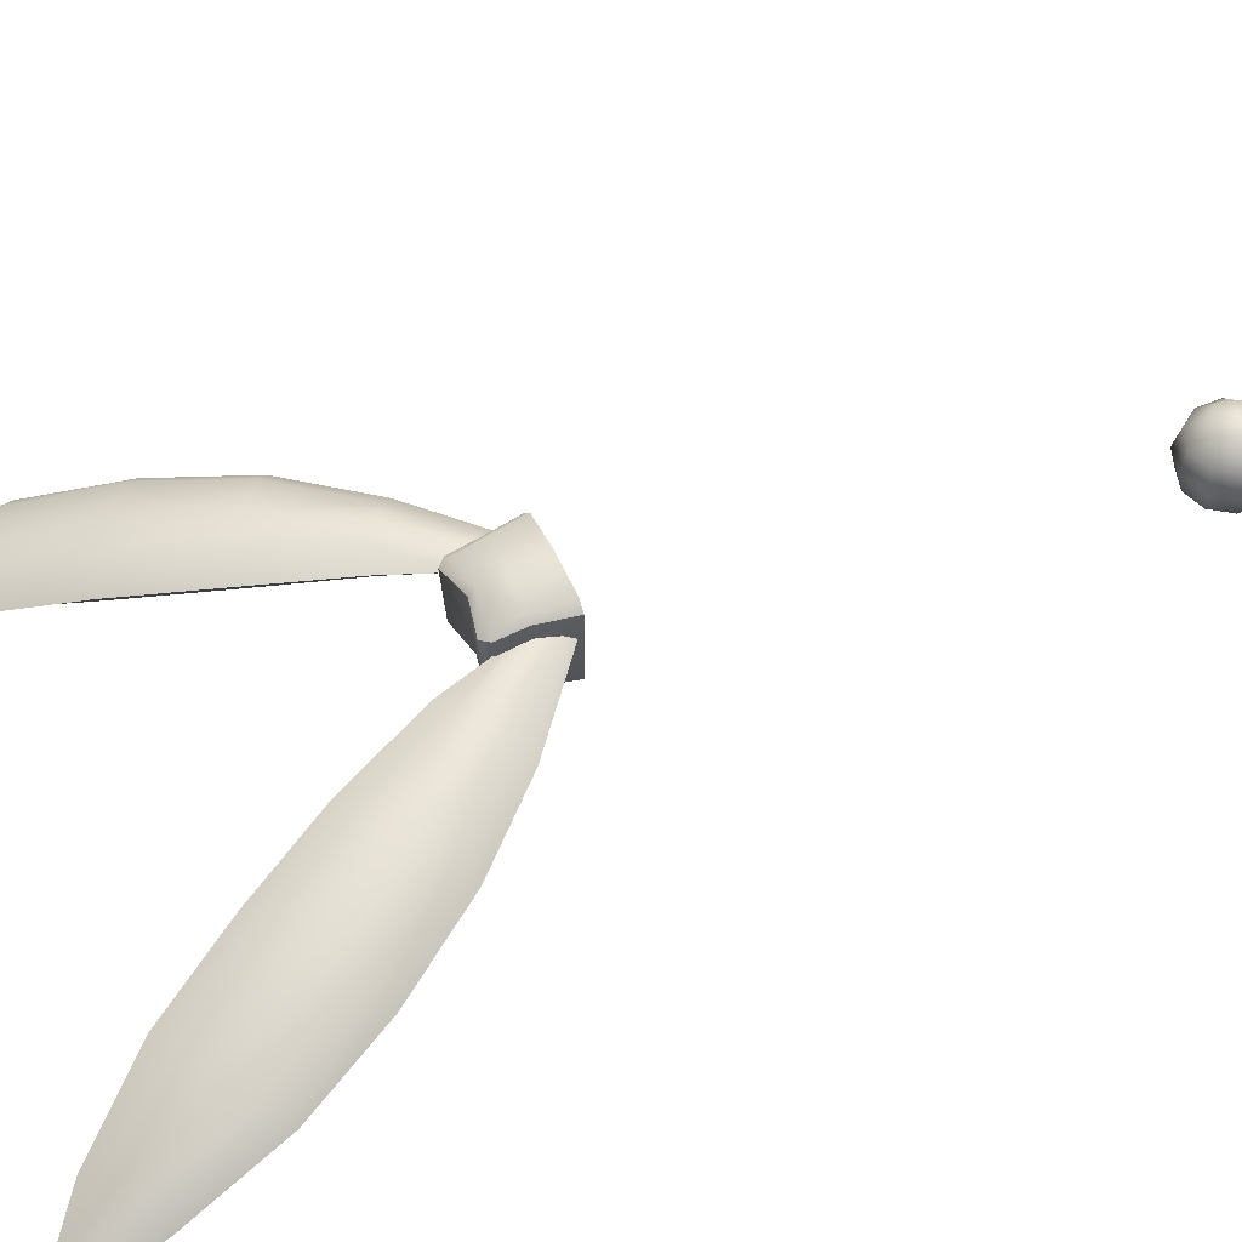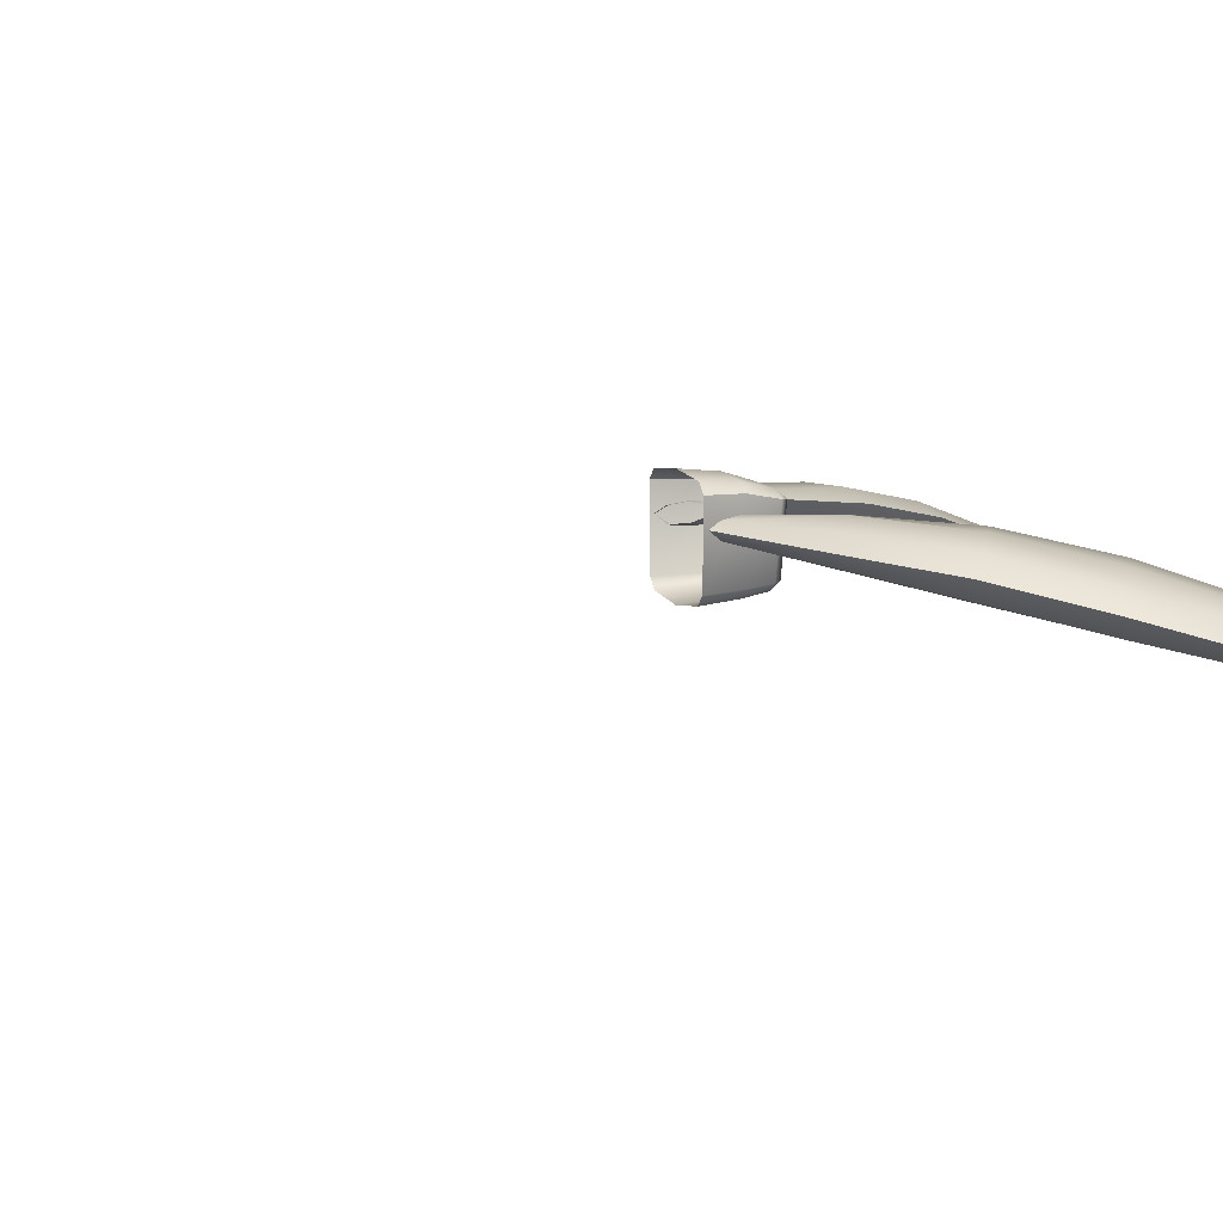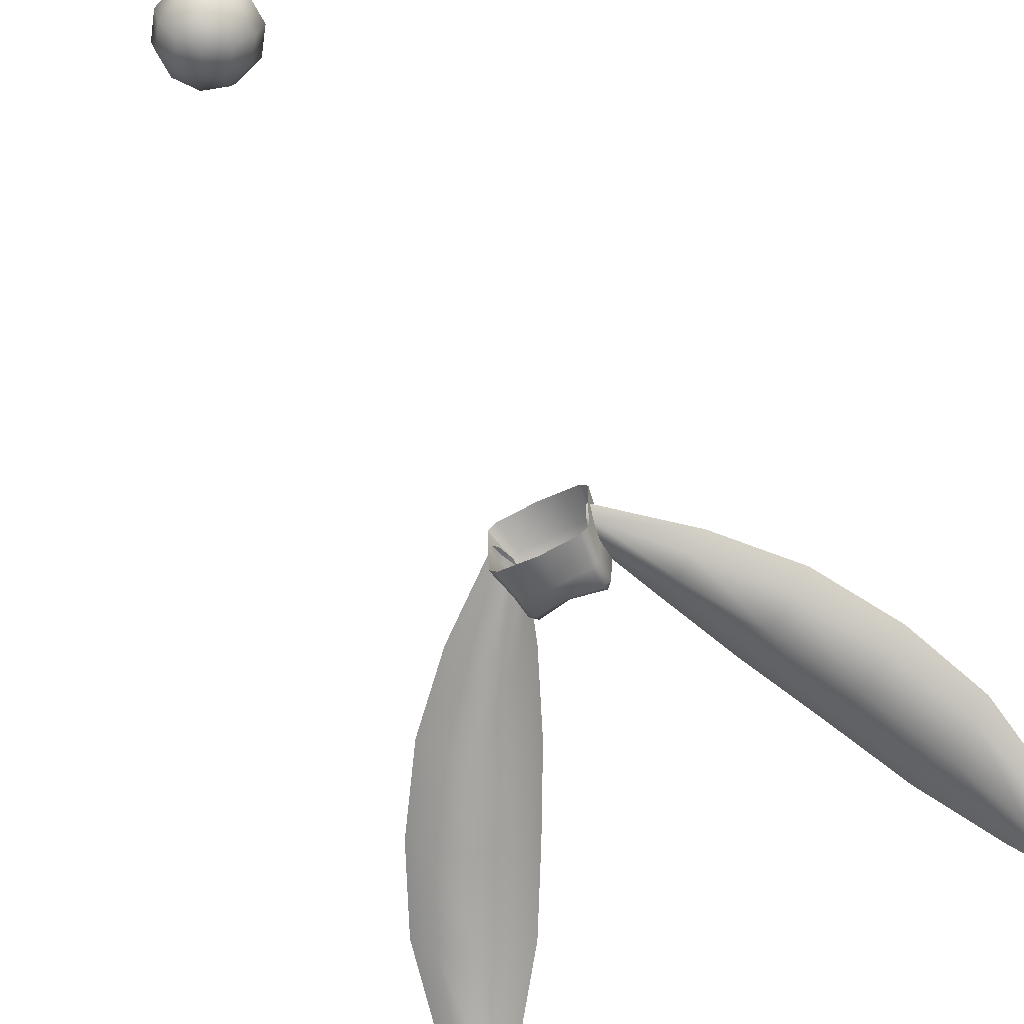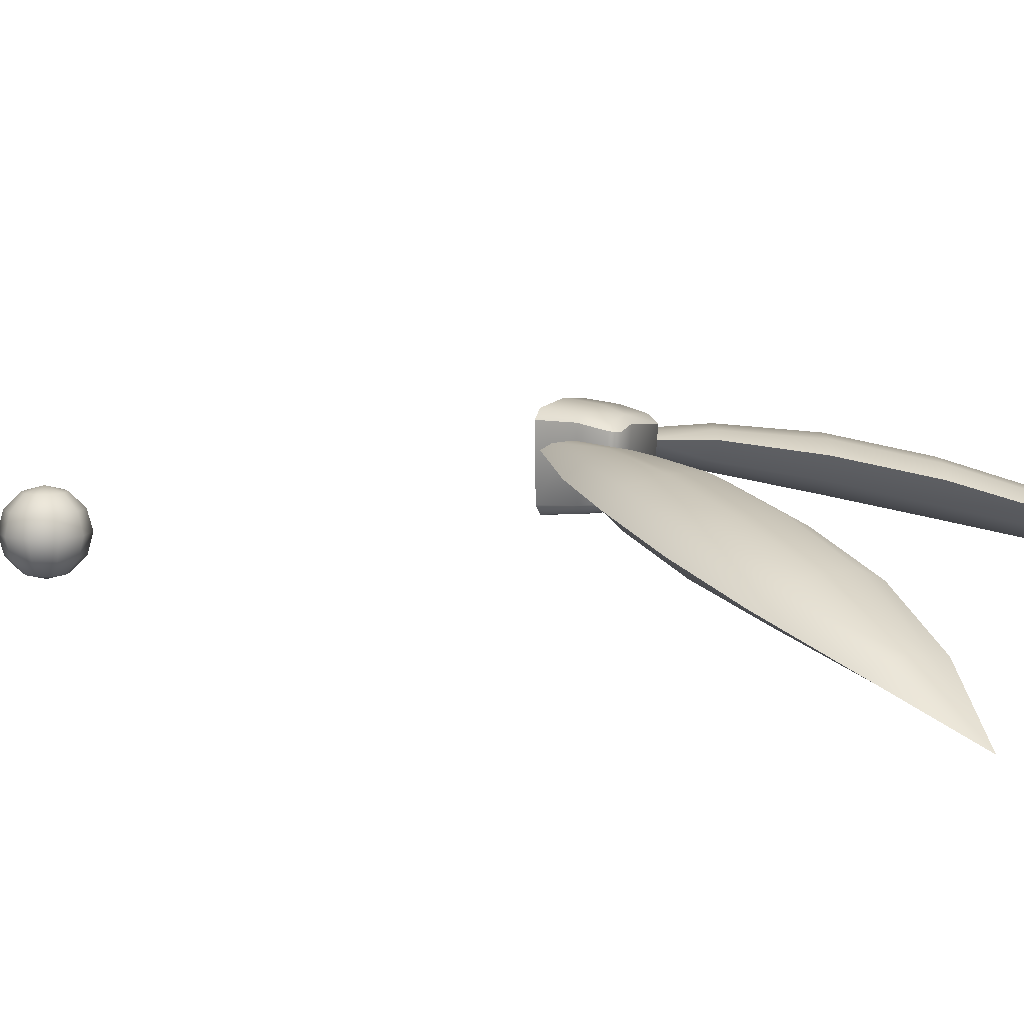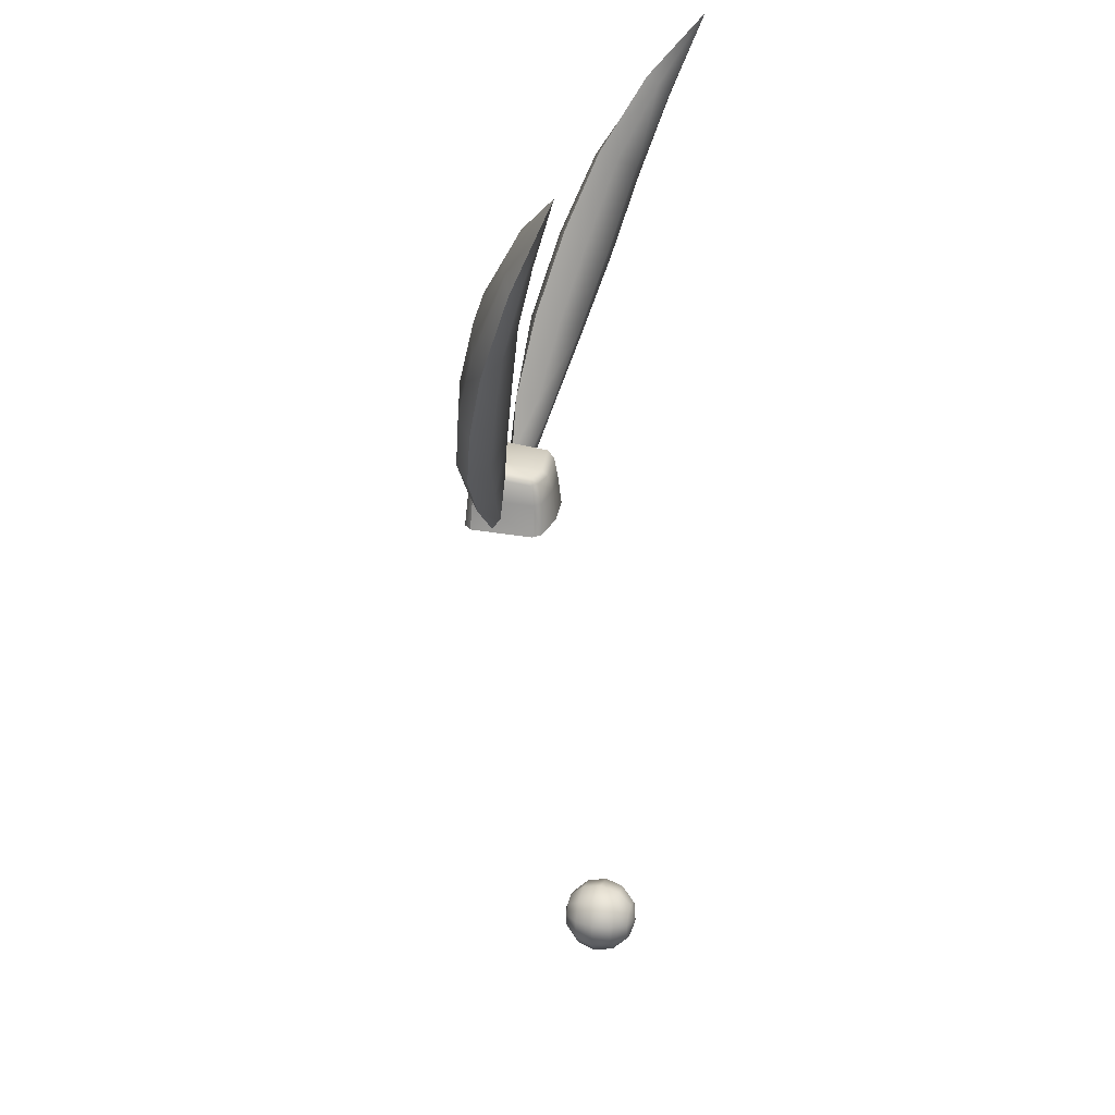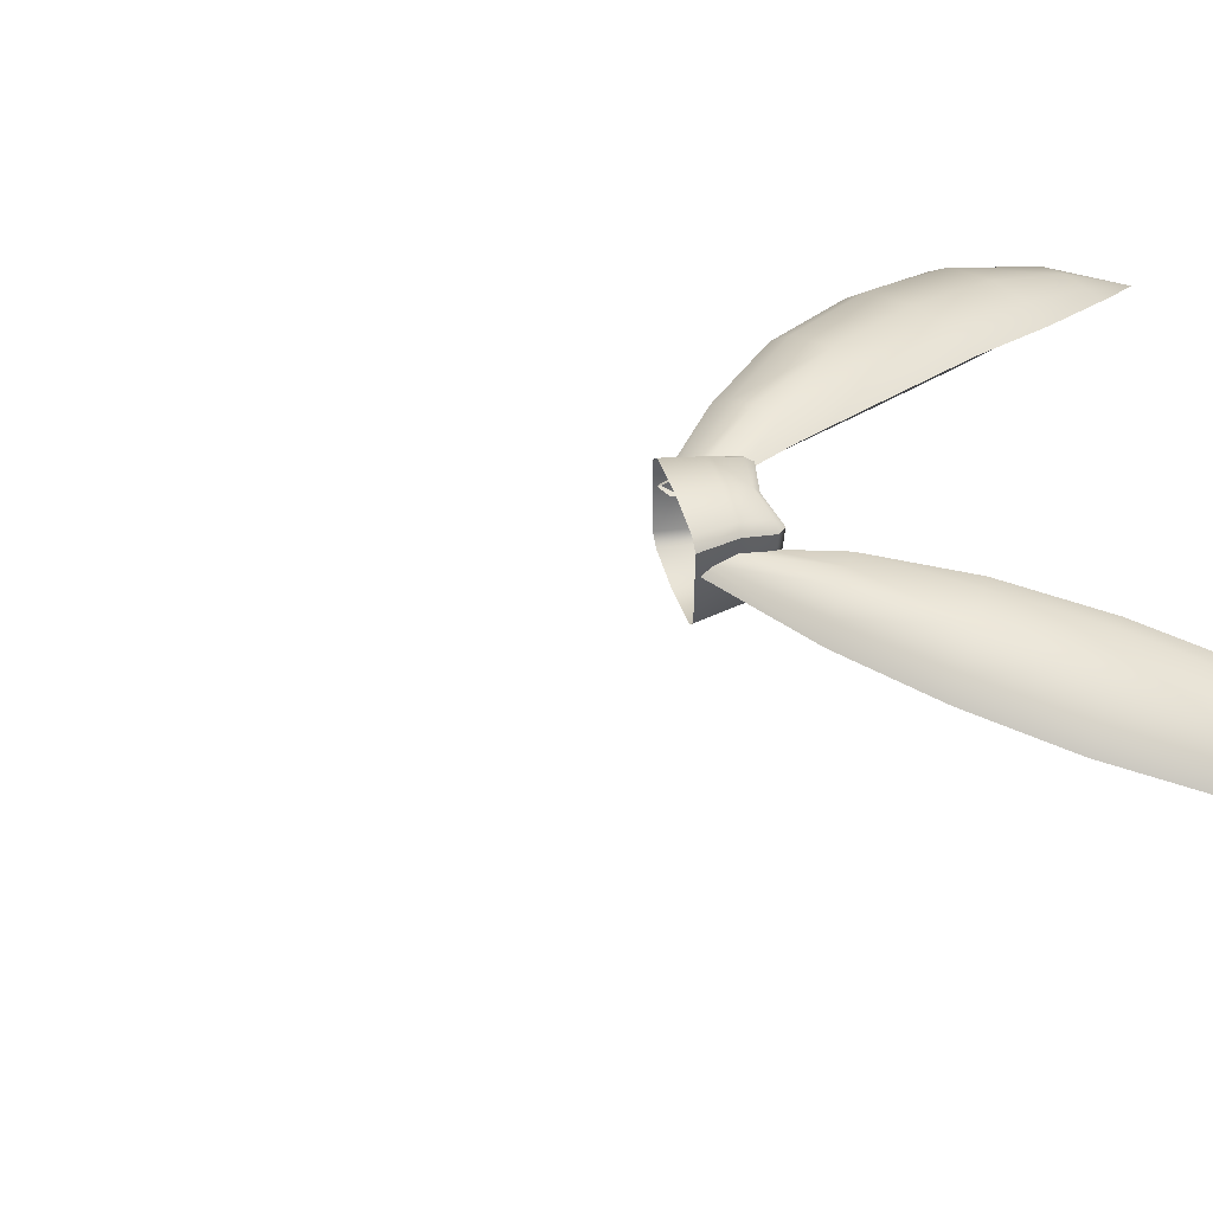
<metadata>
{"format":"obj","ext":"obj","renderer":"f3d","projection":"perspective","resolution":1024,"background":"white","views":[{"elev":50.6,"azim":-114.3,"up":"+Z"},{"elev":9.3,"azim":68.2,"up":"+Z"},{"elev":-61.3,"azim":27.4,"up":"+Z"},{"elev":8.5,"azim":119.3,"up":"+Z"},{"elev":29.6,"azim":105.8,"up":"+Y"},{"elev":45.8,"azim":73.4,"up":"+Z"}]}
</metadata>
<code>
g SP_012_01
v -0.1252 1.045 -0.01733
v -0.1008 1.059 -0.02294
v -0.1589 1.144 -0.0448
v -0.1974 1.122 -0.03639
v -0.2146 1.237 -0.06832
v -0.258 1.213 -0.06045
v -0.2636 1.333 -0.09118
v -0.3031 1.309 -0.08434
v -0.2303 1.355 -0.07423
v -0.178 1.263 -0.05023
v -0.1267 1.167 -0.02715
v -0.3078 1.424 -0.1216
v -0.3302 1.412 -0.117
v -0.3489 1.516 -0.156
v -0.2896 1.439 -0.1119
v -0.047 0.9684 0.0004954
v -0.08165 1.072 -0.009556
v -0.03996 0.9862 0.001619
v -0.3259 1.298 -0.06757
v -0.2817 1.203 -0.03915
v -0.1619 1.279 -0.02383
v -0.2133 1.369 -0.05529
v -0.3478 1.406 -0.107
v -0.2774 1.451 -0.09931
v -0.1104 1.182 -0.0006034
v -0.04195 1.018 0.01141
v -0.06643 1.084 0.01316
v -0.2207 1.112 -0.01503
v -0.1461 1.034 -0.002297
v -0.05233 0.9588 0.009397
v -0.1309 1.045 0.01237
v -0.2045 1.125 0.002995
v -0.1693 1.149 0.013
v -0.1097 1.059 0.02308
v -0.2258 1.243 -0.0108
v -0.2659 1.217 -0.02102
v -0.2728 1.337 -0.04346
v -0.3094 1.311 -0.05191
v -0.2361 1.357 -0.04417
v -0.1856 1.267 -0.01148
v -0.1338 1.17 0.01176
v -0.3151 1.43 -0.09345
v -0.3351 1.417 -0.09775
v -0.3489 1.516 -0.156
v -0.2937 1.442 -0.09617
v -0.04889 0.9679 0.01588
v -0.08734 1.072 0.01976
v -0.04361 0.9859 0.01902
v -0.3259 1.298 -0.06757
v -0.2817 1.203 -0.03915
v -0.1619 1.279 -0.02383
v -0.2133 1.369 -0.05529
v -0.3478 1.406 -0.107
v -0.2774 1.451 -0.09931
v -0.1104 1.182 -0.0006034
v -0.04195 1.018 0.01141
v -0.06643 1.084 0.01316
v -0.2207 1.112 -0.01503
v -0.1461 1.034 -0.002297
v -0.05233 0.9588 0.009397
v -0.05633 0.9561 0.03736
v -0.04855 0.996 0.03611
v -0.03967 0.996 0.04477
v -0.04657 0.9561 0.04745
v 7.266e-07 0.9561 0.05253
v 7.821e-07 0.996 0.04847
v -0.03761 1.027 0.03741
v -0.04706 1.028 0.02993
v -0.03911 1.037 0.02847
v 8.174e-07 1.021 0.04042
v 8.266e-07 1.028 0.03186
v 0.03967 0.996 0.04477
v 0.04657 0.9561 0.04745
v 0.05633 0.9561 0.03736
v 0.04855 0.996 0.03611
v 0.03911 1.037 0.02847
v 0.03761 1.027 0.03741
v 0.04706 1.028 0.02993
v -0.04706 1.028 0.02993
v -0.04565 1.024 -0.0384
v -0.03794 1.032 -0.0372
v -0.03911 1.037 0.02847
v -0.0471 0.996 -0.04155
v -0.04855 0.996 0.03611
v -0.05464 0.9561 -0.0428
v -0.04518 0.9561 -0.05315
v -0.03849 0.996 -0.05047
v -0.05633 0.9561 0.03736
v -0.03651 1.023 -0.04601
v 8.203e-07 1.024 -0.03967
v 8.266e-07 1.028 0.03186
v 8.203e-07 1.024 -0.03967
v 8.102e-07 1.016 -0.04835
v 7.821e-07 0.996 -0.05452
v 7.266e-07 0.9561 -0.05894
v 0.03911 1.037 0.02847
v 0.03795 1.032 -0.0372
v 0.03651 1.023 -0.04601
v 0.03795 1.032 -0.0372
v 0.04565 1.024 -0.0384
v 0.04706 1.028 0.02993
v 0.03911 1.037 0.02847
v 0.0471 0.996 -0.04155
v 0.04855 0.996 0.03611
v 0.05464 0.9561 -0.0428
v 0.04518 0.9561 -0.05315
v 0.03849 0.996 -0.05047
v 0.05633 0.9561 0.03736
v 0.1252 1.045 -0.01733
v 0.1974 1.122 -0.03639
v 0.1589 1.144 -0.0448
v 0.1008 1.059 -0.02294
v 0.2146 1.237 -0.06832
v 0.258 1.213 -0.06045
v 0.2636 1.333 -0.09118
v 0.3031 1.309 -0.08434
v 0.2303 1.355 -0.07423
v 0.178 1.263 -0.05023
v 0.1267 1.167 -0.02715
v 0.3078 1.424 -0.1216
v 0.3302 1.412 -0.117
v 0.3489 1.516 -0.156
v 0.2896 1.439 -0.1119
v 0.047 0.9684 0.0004954
v 0.08165 1.072 -0.009556
v 0.03996 0.9862 0.001619
v 0.3259 1.298 -0.06757
v 0.2817 1.203 -0.03915
v 0.1619 1.279 -0.02383
v 0.2133 1.369 -0.05529
v 0.3478 1.406 -0.107
v 0.2774 1.451 -0.09931
v 0.1104 1.182 -0.0006034
v 0.04195 1.018 0.01141
v 0.06643 1.084 0.01316
v 0.2207 1.112 -0.01503
v 0.1461 1.034 -0.002296
v 0.05233 0.9588 0.009397
v 0.1309 1.045 0.01237
v 0.1097 1.059 0.02308
v 0.1693 1.149 0.013
v 0.2045 1.125 0.002996
v 0.2258 1.243 -0.0108
v 0.2659 1.217 -0.02102
v 0.2728 1.337 -0.04346
v 0.3094 1.311 -0.05191
v 0.2361 1.357 -0.04417
v 0.1856 1.267 -0.01148
v 0.1338 1.17 0.01176
v 0.3151 1.43 -0.09345
v 0.3351 1.417 -0.09775
v 0.3489 1.516 -0.156
v 0.2937 1.442 -0.09617
v 0.04889 0.9679 0.01588
v 0.08734 1.072 0.01976
v 0.04361 0.9859 0.01902
v 0.3259 1.298 -0.06757
v 0.2817 1.203 -0.03915
v 0.1619 1.279 -0.02383
v 0.2133 1.369 -0.05529
v 0.3478 1.406 -0.107
v 0.2774 1.451 -0.09931
v 0.1104 1.182 -0.0006034
v 0.04195 1.018 0.01141
v 0.06643 1.084 0.01316
v 0.2207 1.112 -0.01503
v 0.1461 1.034 -0.002296
v 0.05233 0.9588 0.009397
v -1.018e-07 0.3593 -0.1671
v -7.627e-08 0.3777 -0.1487
v -0.02557 0.3694 -0.1487
v -0.01476 0.3545 -0.1671
v -0.04138 0.3476 -0.1487
v -0.02389 0.3419 -0.1671
v -0.04138 0.3207 -0.1487
v -0.02389 0.3264 -0.1671
v -0.02557 0.299 -0.1487
v -0.01476 0.3139 -0.1671
v -1.969e-07 0.2907 -0.1487
v -1.714e-07 0.3091 -0.1671
v -0.02953 0.3748 -0.1236
v -9.092e-08 0.3844 -0.1236
v -0.04778 0.3497 -0.1236
v -0.04778 0.3187 -0.1236
v -0.02953 0.2935 -0.1236
v -2.063e-07 0.2839 -0.1236
v -0.02557 0.3694 -0.09849
v -7.627e-08 0.3777 -0.09849
v -0.04138 0.3476 -0.09849
v -0.04138 0.3207 -0.09849
v -0.02557 0.299 -0.09849
v -1.969e-07 0.2907 -0.09849
v -0.01476 0.3545 -0.0801
v -1.018e-07 0.3593 -0.0801
v -0.02389 0.3419 -0.0801
v -0.02389 0.3264 -0.0801
v -0.01476 0.3139 -0.0801
v -1.714e-07 0.3091 -0.0801
v -1.358e-07 0.3342 -0.07338
v 0.02953 0.2935 -0.1236
v 0.02557 0.299 -0.1487
v 0.04138 0.3207 -0.1487
v 0.02389 0.3264 -0.1671
v 0.02389 0.3419 -0.1671
v 0.04138 0.3476 -0.1487
v 0.01476 0.3545 -0.1671
v 0.02557 0.3694 -0.1487
v 0.01476 0.3139 -0.1671
v 0.02953 0.3748 -0.1236
v 0.04778 0.3497 -0.1236
v 0.04778 0.3187 -0.1236
v 0.02557 0.3694 -0.09849
v 0.04138 0.3476 -0.09849
v 0.04138 0.3207 -0.09849
v 0.02557 0.299 -0.09849
v 0.01476 0.3545 -0.0801
v 0.02389 0.3419 -0.0801
v 0.02389 0.3264 -0.0801
v 0.01476 0.3139 -0.0801
v -1.366e-07 0.3342 -0.1738
g SP_012_01_0
f 3 2 1
f 4 3 1
f 5 3 4
f 6 5 4
f 7 5 6
f 8 7 6
f 7 9 5
f 9 10 5
f 5 10 3
f 10 11 3
f 12 7 8
f 13 12 8
f 14 12 13
f 14 15 12
f 15 9 7
f 12 15 7
f 2 16 1
f 17 2 3
f 11 17 3
f 17 18 2
f 2 18 16
f 8 6 19
f 6 20 19
f 10 9 21
f 9 22 21
f 9 15 22
f 13 23 14
f 15 14 24
f 15 24 22
f 10 21 25
f 11 10 25
f 8 19 23
f 13 8 23
f 18 17 26
f 17 27 26
f 11 25 27
f 17 11 27
f 4 28 20
f 4 1 28
f 1 29 28
f 6 4 20
f 1 16 29
f 16 30 29
f 33 32 31
f 34 33 31
f 33 35 32
f 35 36 32
f 35 37 36
f 37 38 36
f 39 37 35
f 40 39 35
f 40 35 33
f 41 40 33
f 37 42 38
f 42 43 38
f 42 44 43
f 45 44 42
f 45 42 37
f 39 45 37
f 46 34 31
f 47 41 33
f 34 47 33
f 48 47 34
f 48 34 46
f 36 38 49
f 50 36 49
f 39 40 51
f 52 39 51
f 45 39 52
f 53 43 44
f 38 43 53
f 49 38 53
f 44 45 54
f 54 45 52
f 40 41 55
f 51 40 55
f 47 48 56
f 57 47 56
f 41 47 57
f 55 41 57
f 32 36 50
f 58 32 50
f 31 32 58
f 59 31 58
f 46 31 59
f 60 46 59
f 63 62 61
f 64 63 61
f 64 65 63
f 65 66 63
f 63 67 62
f 67 68 62
f 67 69 68
f 67 70 69
f 63 66 70
f 67 63 70
f 70 71 69
f 66 65 72
f 66 72 70
f 65 73 72
f 72 73 74
f 75 72 74
f 71 70 76
f 70 77 76
f 77 72 75
f 72 77 70
f 76 77 78
f 78 77 75
f 81 80 79
f 82 81 79
f 79 80 83
f 84 79 83
f 84 83 85
f 86 85 83
f 87 86 83
f 87 83 80
f 88 84 85
f 81 89 80
f 89 87 80
f 90 81 82
f 91 90 82
f 81 92 89
f 92 93 89
f 89 93 87
f 87 94 86
f 93 94 87
f 94 95 86
f 90 91 96
f 97 90 96
f 93 92 98
f 92 99 98
f 98 99 100
f 100 99 101
f 99 102 101
f 100 101 103
f 101 104 103
f 103 104 105
f 105 106 103
f 95 94 106
f 106 107 103
f 94 107 106
f 93 98 107
f 94 93 107
f 107 98 100
f 103 107 100
f 104 108 105
f 111 110 109
f 112 111 109
f 111 113 110
f 113 114 110
f 113 115 114
f 115 116 114
f 117 115 113
f 118 117 113
f 118 113 111
f 119 118 111
f 115 120 116
f 120 121 116
f 120 122 121
f 123 122 120
f 123 120 115
f 117 123 115
f 124 112 109
f 125 119 111
f 112 125 111
f 126 125 112
f 126 112 124
f 114 116 127
f 128 114 127
f 117 118 129
f 130 117 129
f 123 117 130
f 131 121 122
f 116 121 131
f 127 116 131
f 122 123 132
f 132 123 130
f 118 119 133
f 129 118 133
f 125 126 134
f 135 125 134
f 119 125 135
f 133 119 135
f 110 114 128
f 136 110 128
f 109 110 136
f 137 109 136
f 124 109 137
f 138 124 137
f 141 140 139
f 142 141 139
f 143 141 142
f 144 143 142
f 145 143 144
f 146 145 144
f 145 147 143
f 147 148 143
f 143 148 141
f 148 149 141
f 150 145 146
f 151 150 146
f 152 150 151
f 152 153 150
f 153 147 145
f 150 153 145
f 140 154 139
f 155 140 141
f 149 155 141
f 155 156 140
f 140 156 154
f 146 144 157
f 144 158 157
f 148 147 159
f 147 160 159
f 147 153 160
f 151 161 152
f 153 152 162
f 153 162 160
f 148 159 163
f 149 148 163
f 146 157 161
f 151 146 161
f 156 155 164
f 155 165 164
f 149 163 165
f 155 149 165
f 142 166 158
f 142 139 166
f 139 167 166
f 144 142 158
f 139 154 167
f 154 168 167
f 171 170 169
f 172 171 169
f 173 171 172
f 174 173 172
f 175 173 174
f 176 175 174
f 177 175 176
f 178 177 176
f 179 177 178
f 180 179 178
f 171 181 170
f 181 182 170
f 183 181 171
f 173 183 171
f 184 183 173
f 175 184 173
f 185 184 175
f 177 185 175
f 186 185 177
f 179 186 177
f 181 187 182
f 187 188 182
f 189 187 181
f 183 189 181
f 190 189 183
f 184 190 183
f 191 190 184
f 185 191 184
f 192 191 185
f 186 192 185
f 187 193 188
f 193 194 188
f 195 193 187
f 189 195 187
f 196 195 189
f 190 196 189
f 197 196 190
f 191 197 190
f 198 197 191
f 192 198 191
f 193 199 194
f 195 199 193
f 196 199 195
f 197 199 196
f 198 199 197
f 192 186 200
f 200 186 201
f 200 201 202
f 202 201 203
f 202 203 204
f 205 202 204
f 205 204 206
f 207 205 206
f 207 206 169
f 170 207 169
f 201 208 203
f 201 179 208
f 179 180 208
f 209 207 170
f 182 209 170
f 210 205 207
f 209 210 207
f 211 202 205
f 210 211 205
f 211 200 202
f 212 209 182
f 188 212 182
f 213 210 209
f 212 213 209
f 214 211 210
f 213 214 210
f 215 200 211
f 214 215 211
f 215 192 200
f 216 212 188
f 194 216 188
f 217 213 212
f 216 217 212
f 218 214 213
f 217 218 213
f 219 215 214
f 218 219 214
f 198 192 215
f 219 198 215
f 199 216 194
f 199 217 216
f 199 218 217
f 199 219 218
f 199 198 219
f 169 220 172
f 172 220 174
f 174 220 176
f 176 220 178
f 178 220 180
f 220 169 206
f 220 206 204
f 220 204 203
f 220 203 208
f 220 208 180
f 186 179 201

</code>
